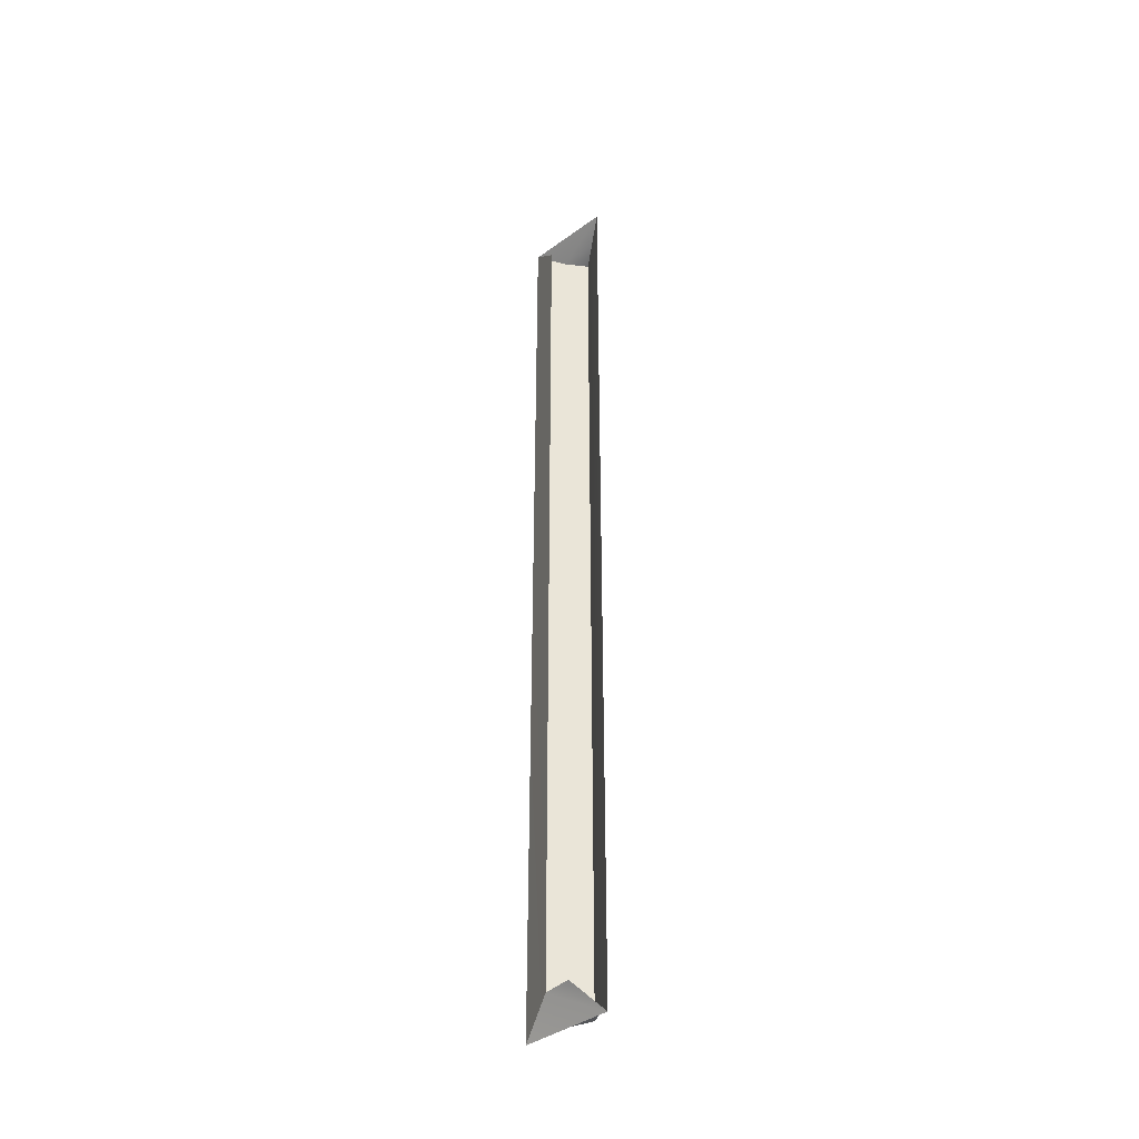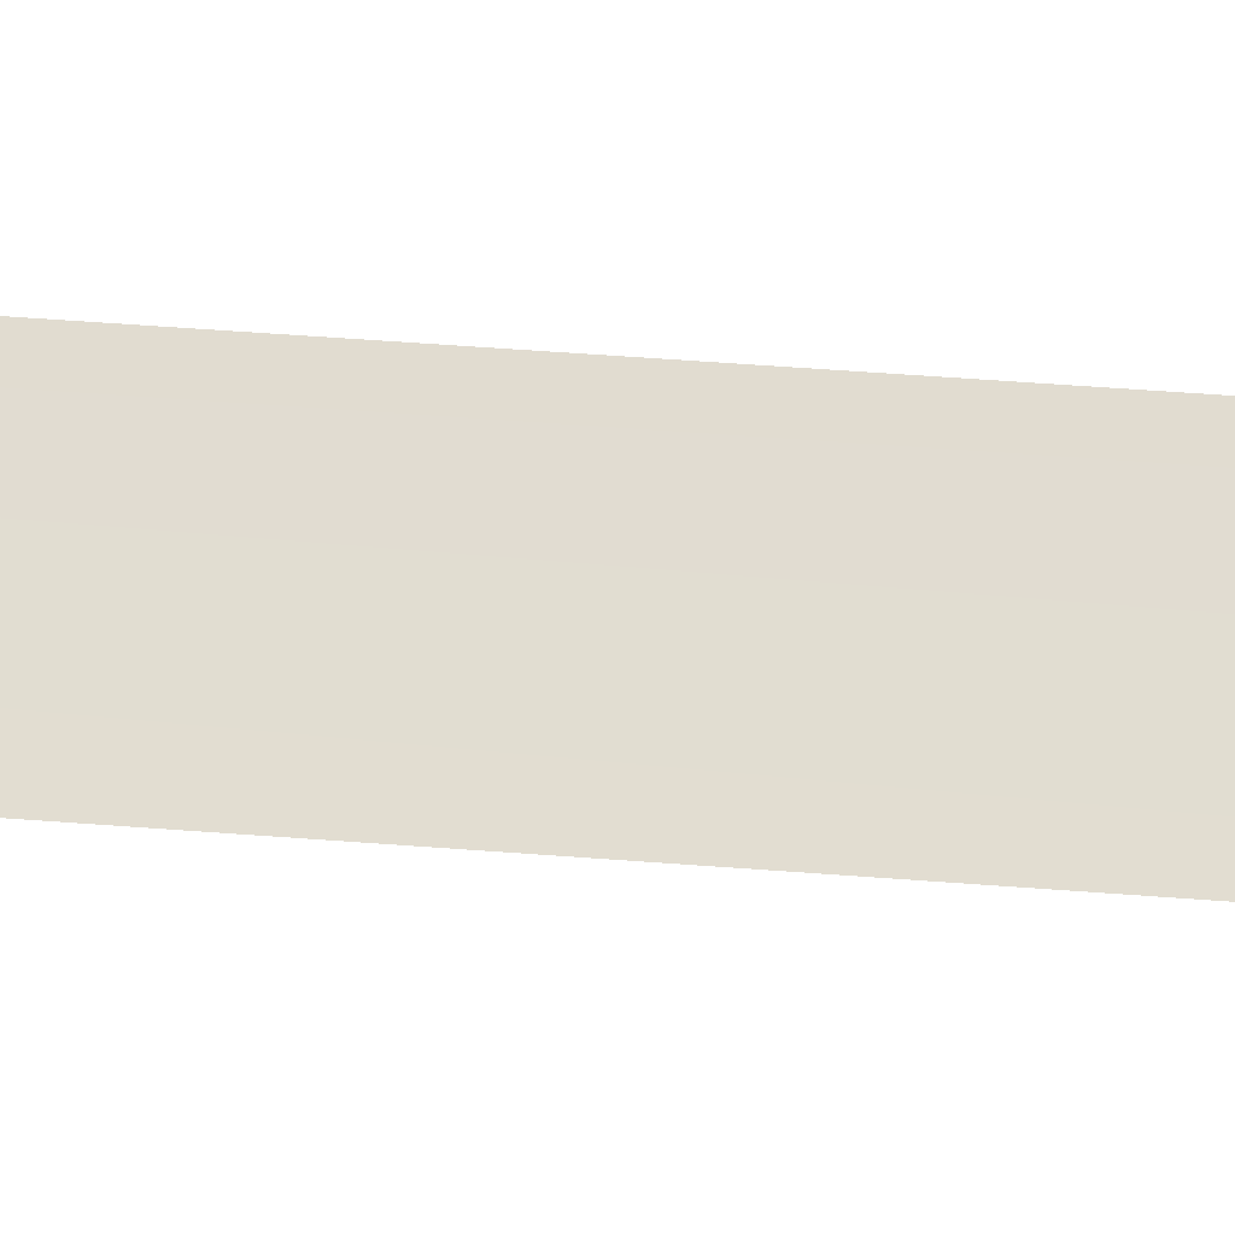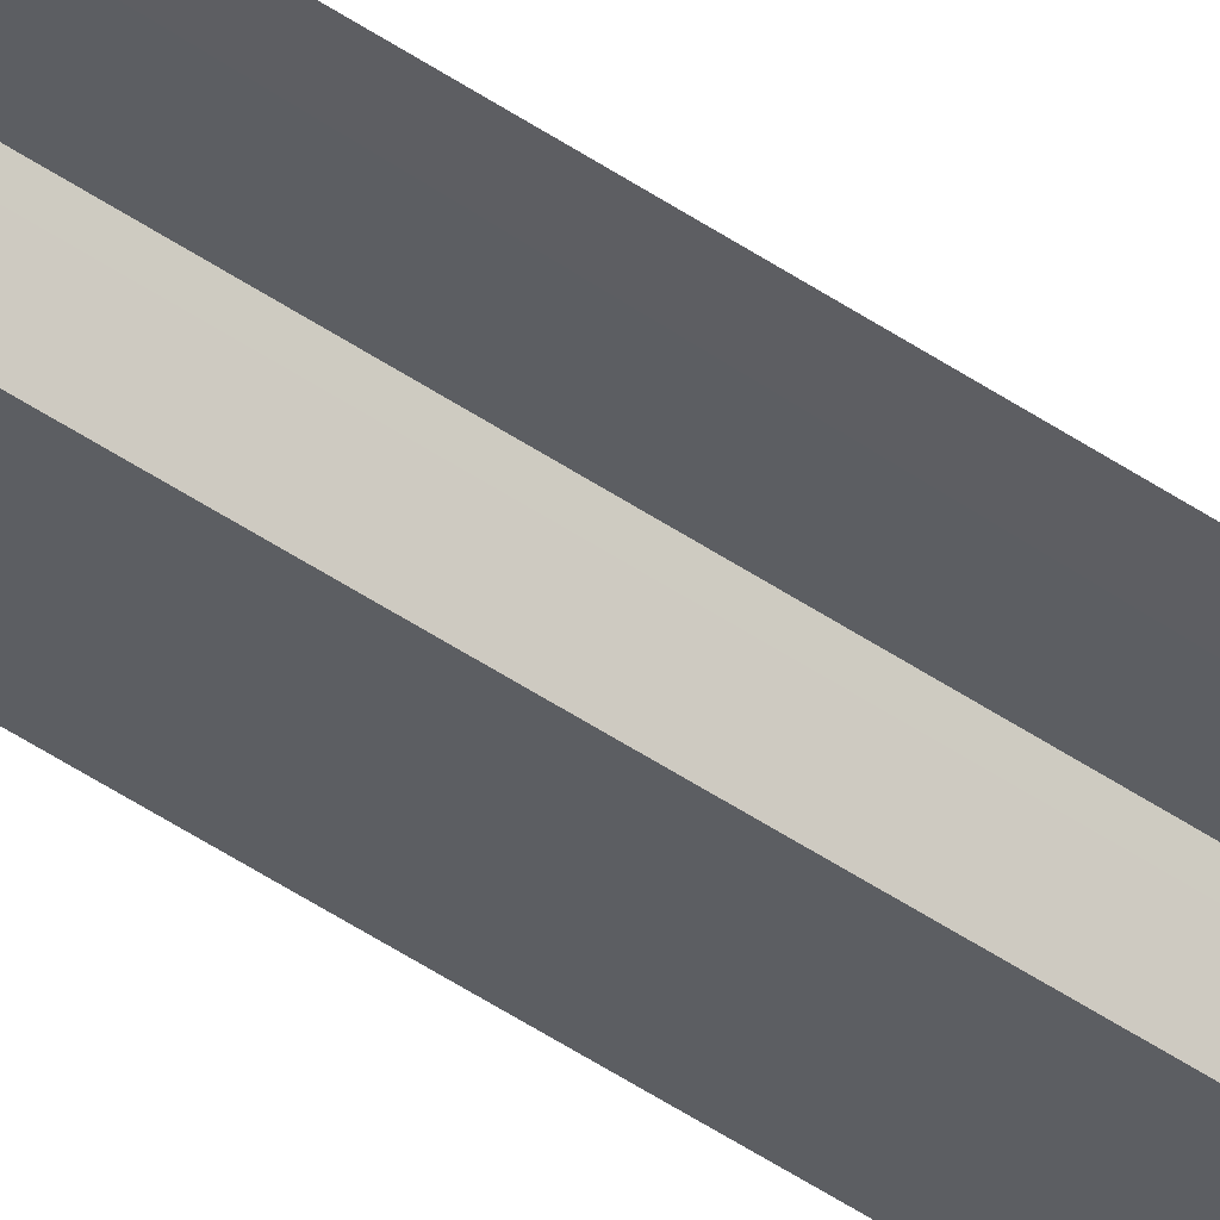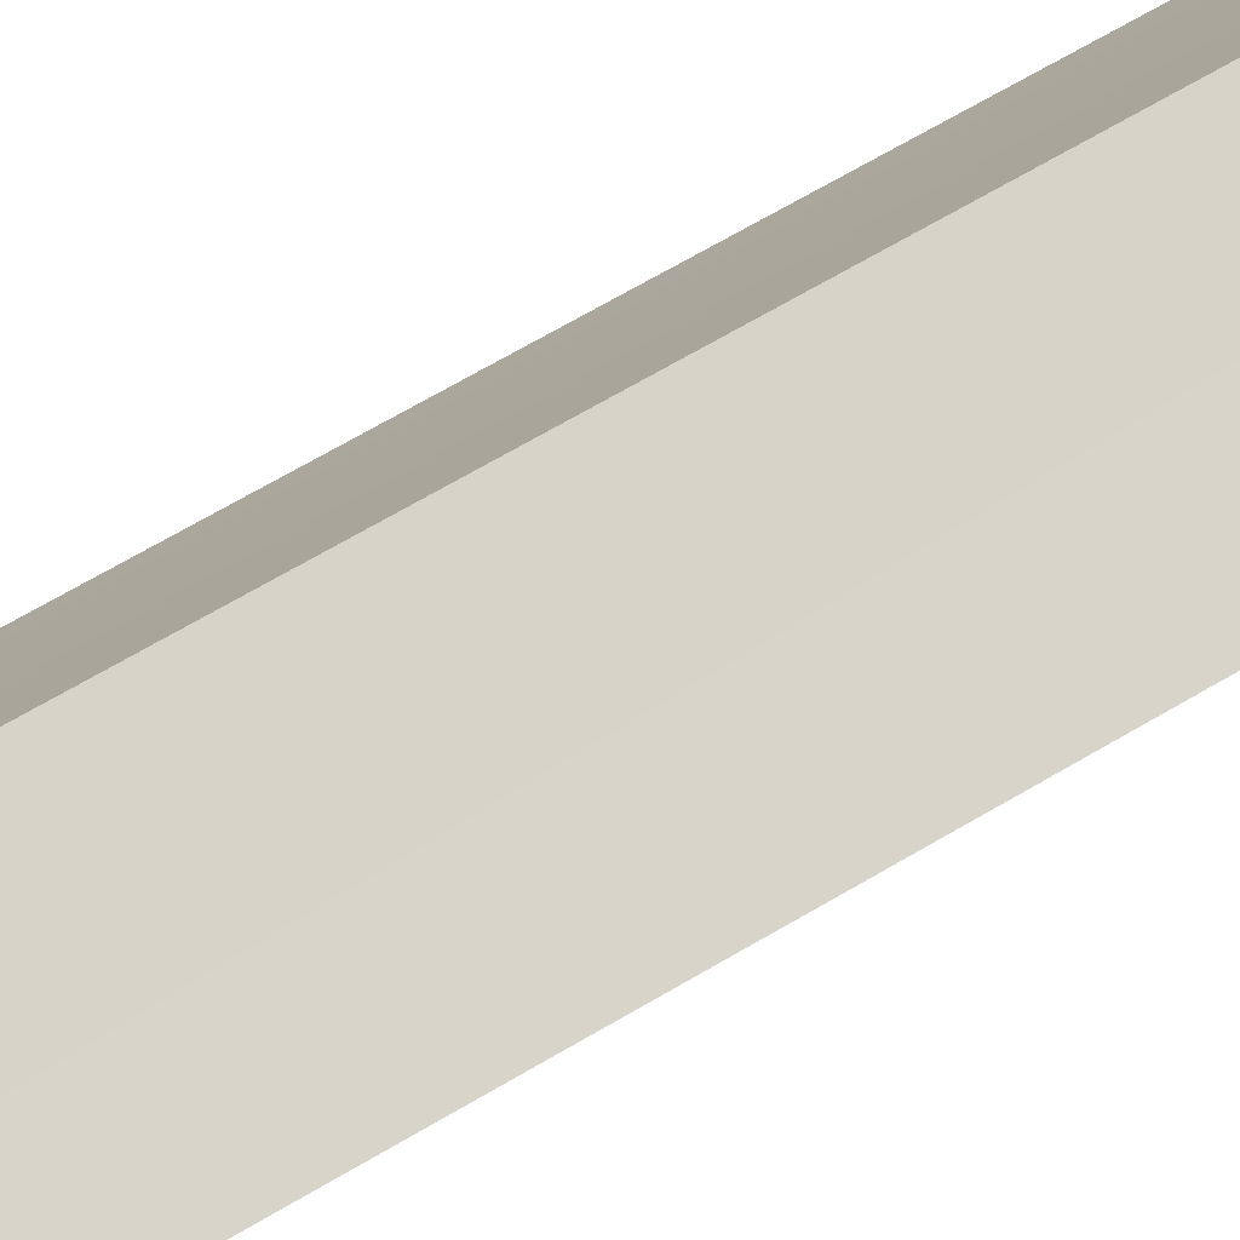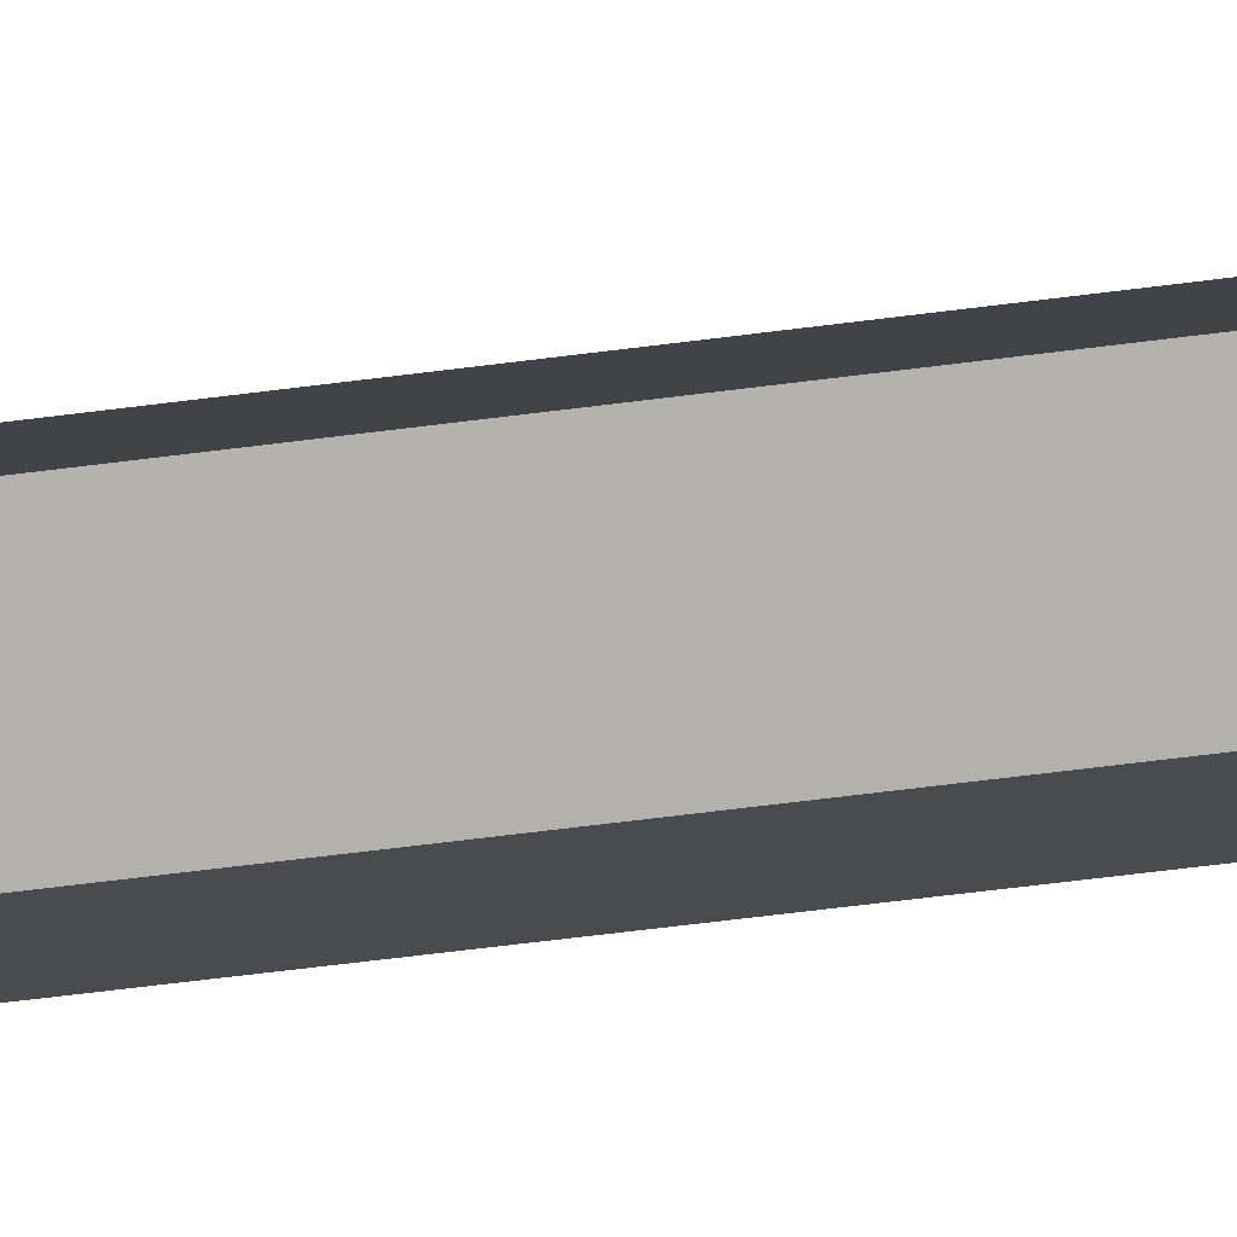
<metadata>
{"format":"obj","ext":"obj","renderer":"f3d","projection":"perspective","resolution":1024,"background":"white","views":[{"elev":-40.0,"azim":42.0,"up":"+Z"},{"elev":28.6,"azim":-82.1,"up":"+Y"},{"elev":-65.8,"azim":57.9,"up":"+Y"},{"elev":40.6,"azim":49.9,"up":"+Y"},{"elev":-42.7,"azim":99.7,"up":"+Y"}]}
</metadata>
<code>
g Box249
v -11.16 6.308 120.6
v -25.11 -4.523 323.9
v -11.16 6.308 315.9
v -25.11 -4.523 323.9
v -11.16 6.308 120.6
v -25.11 -4.523 120.6
v -0.0003052 15.26 120.6
v -0.0003052 15.26 -213.1
v -11.16 6.308 -216.5
v 11.14 6.319 120.6
v 25.1 -4.523 120.6
v 11.11 6.339 -216.5
v 25.1 -4.523 -224.4
v -0.0003052 15.26 120.6
v -0.0002441 15.26 312.6
v 11.15 6.308 315.9
v -25.11 -4.523 323.9
v 25.1 -4.523 323.9
v -11.16 6.308 315.9
v -0.0002441 15.26 312.6
v 11.15 6.308 315.9
v -0.0003052 15.26 -213.1
v 11.11 6.339 -216.5
v -11.16 6.308 -216.5
v 25.1 -4.523 -224.4
v -25.11 -4.523 -224.4
v -1.172 -17.53 120.6
v -1.31 -17.53 296.7
v -25.11 -4.523 120.6
v -25.11 -4.523 323.9
v -25.11 -4.523 -224.4
v 25.1 -4.523 -224.4
v -0.9142 -17.53 -211
v 15.03 -19.83 -211
v -25.11 -4.523 -224.4
v -0.0002441 15.26 312.6
v 25.1 -4.523 323.9
v -0.0003052 15.26 -213.1
v -25.11 -4.523 -224.4
v -0.9142 -17.53 -211
f 3 1 2
f 6 4 5
f 5 7 8
f 8 9 5
f 12 10 11
f 11 13 12
f 10 14 15
f 15 16 10
f 19 17 18
f 21 20 19
f 21 19 18
f 24 22 23
f 24 23 25
f 24 25 26
f 9 35 6
f 6 5 9
f 1 3 36
f 36 7 1
f 16 37 11
f 11 10 16
f 10 12 38
f 38 14 10
f 29 27 28
f 28 30 29
f 33 31 32
f 32 34 33
f 29 39 40
f 40 27 29

</code>
